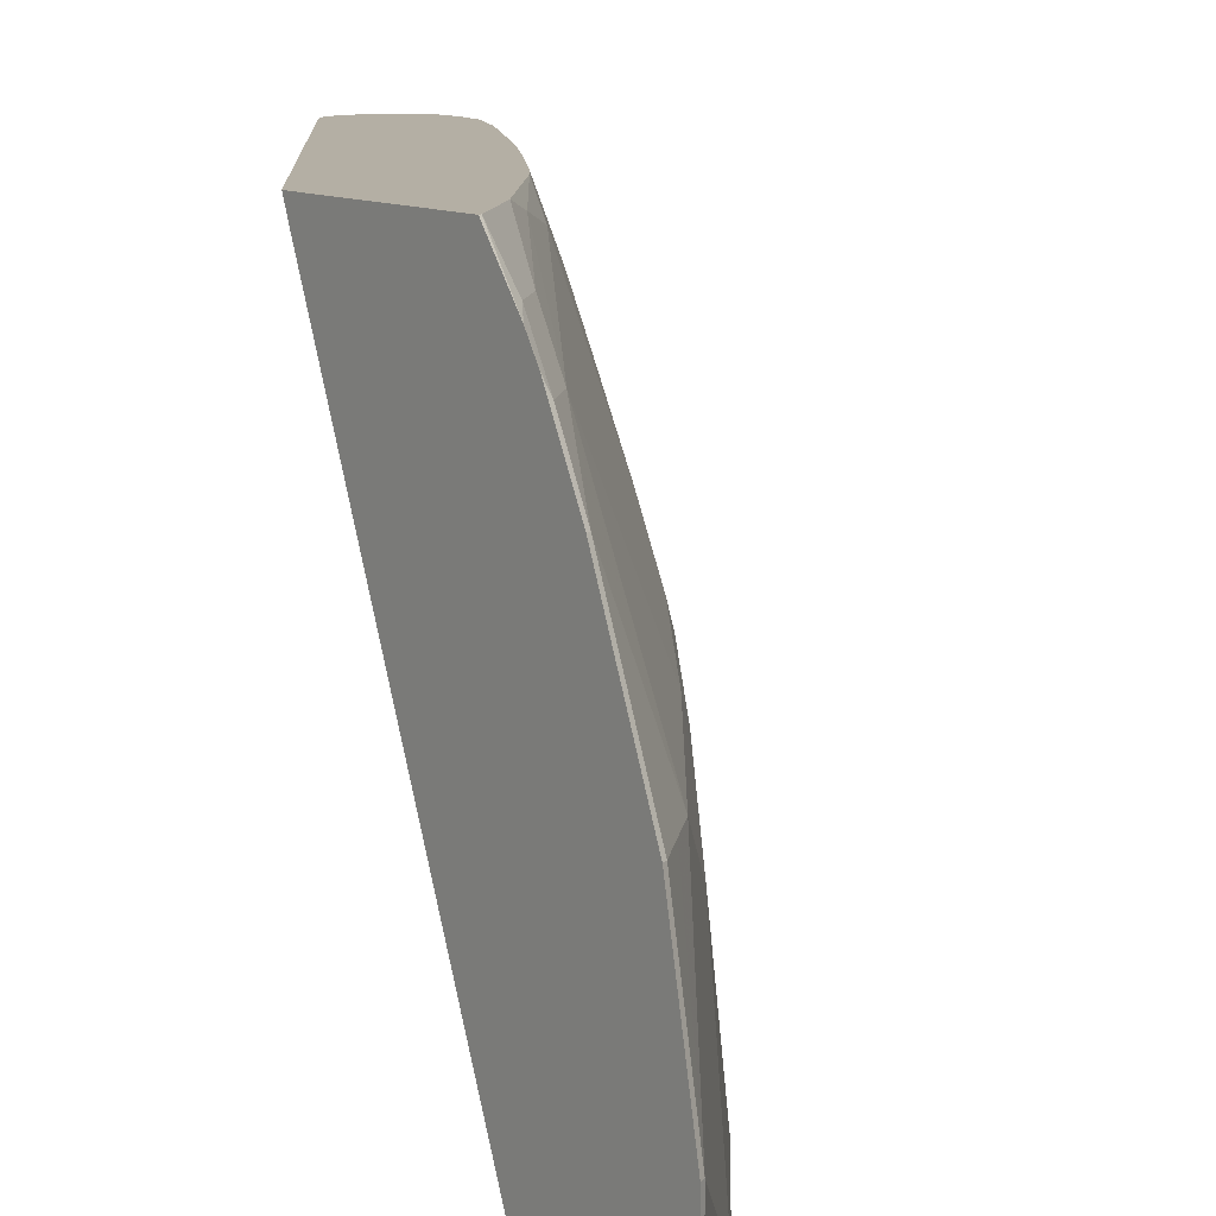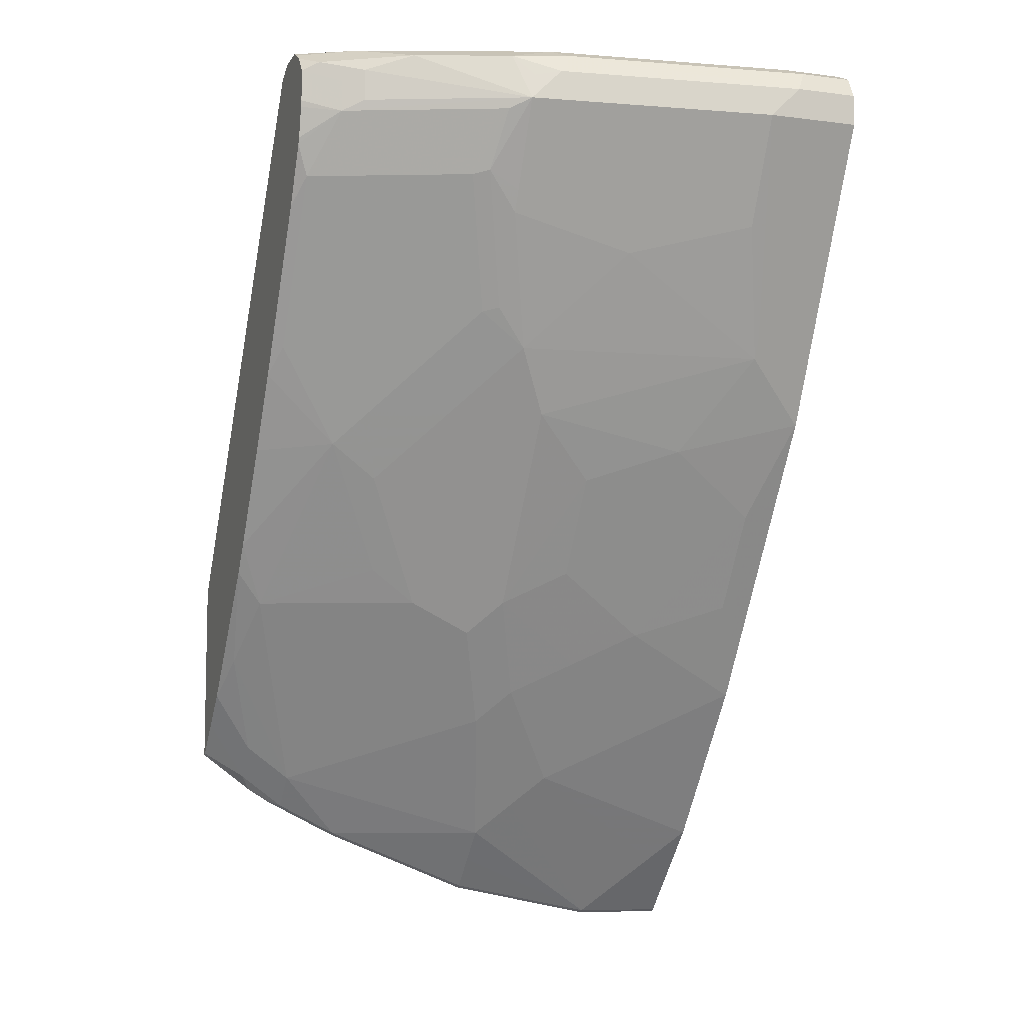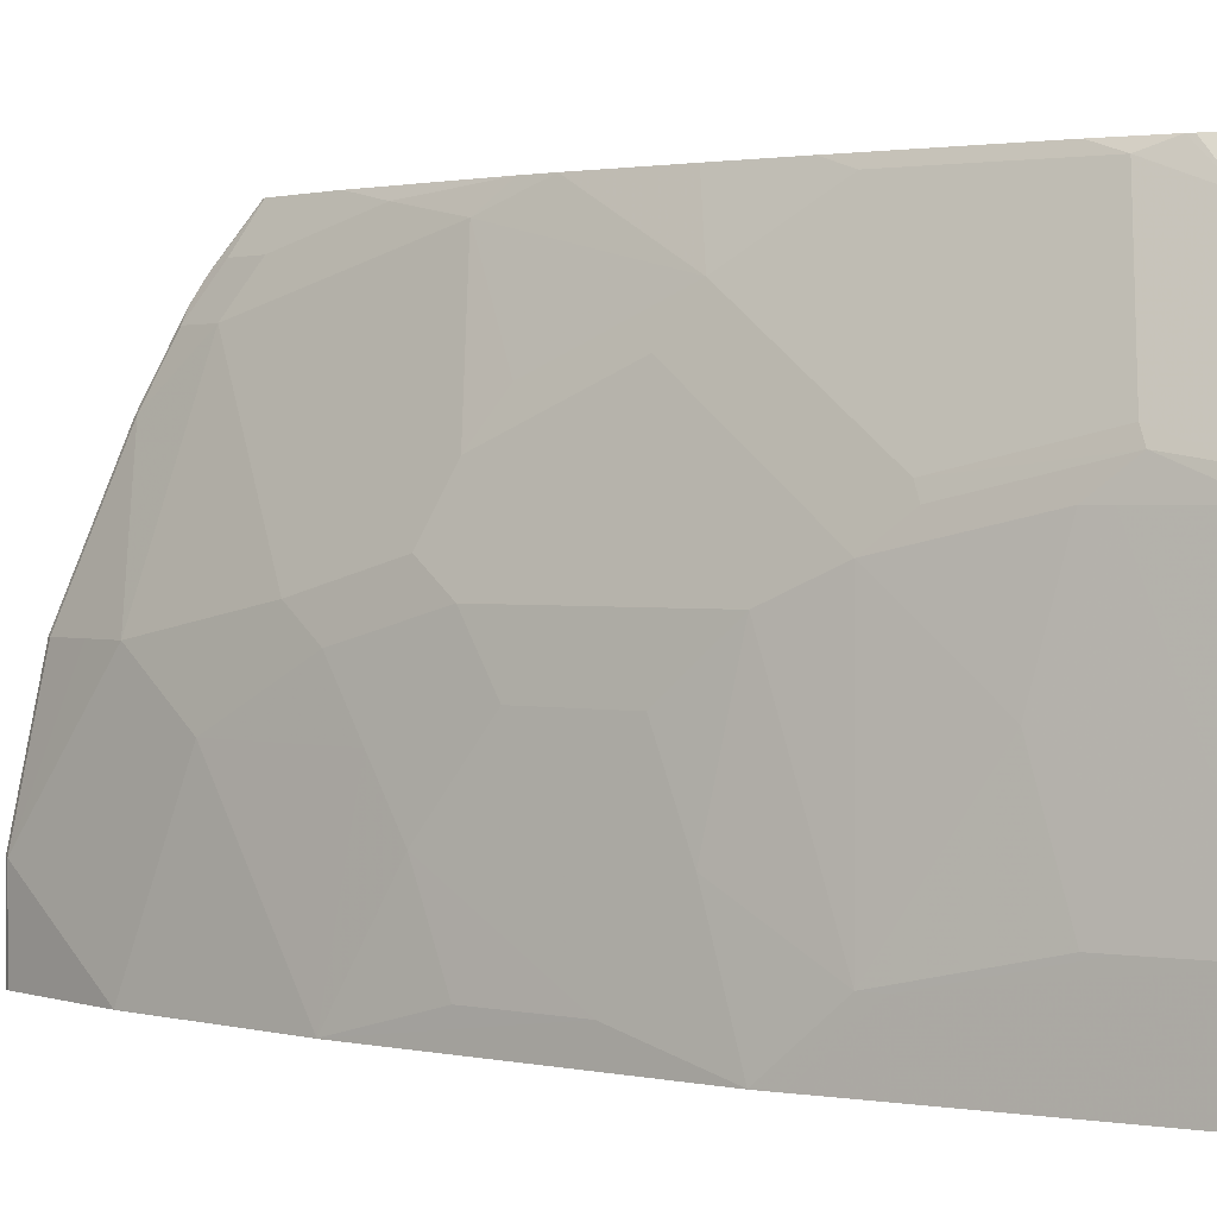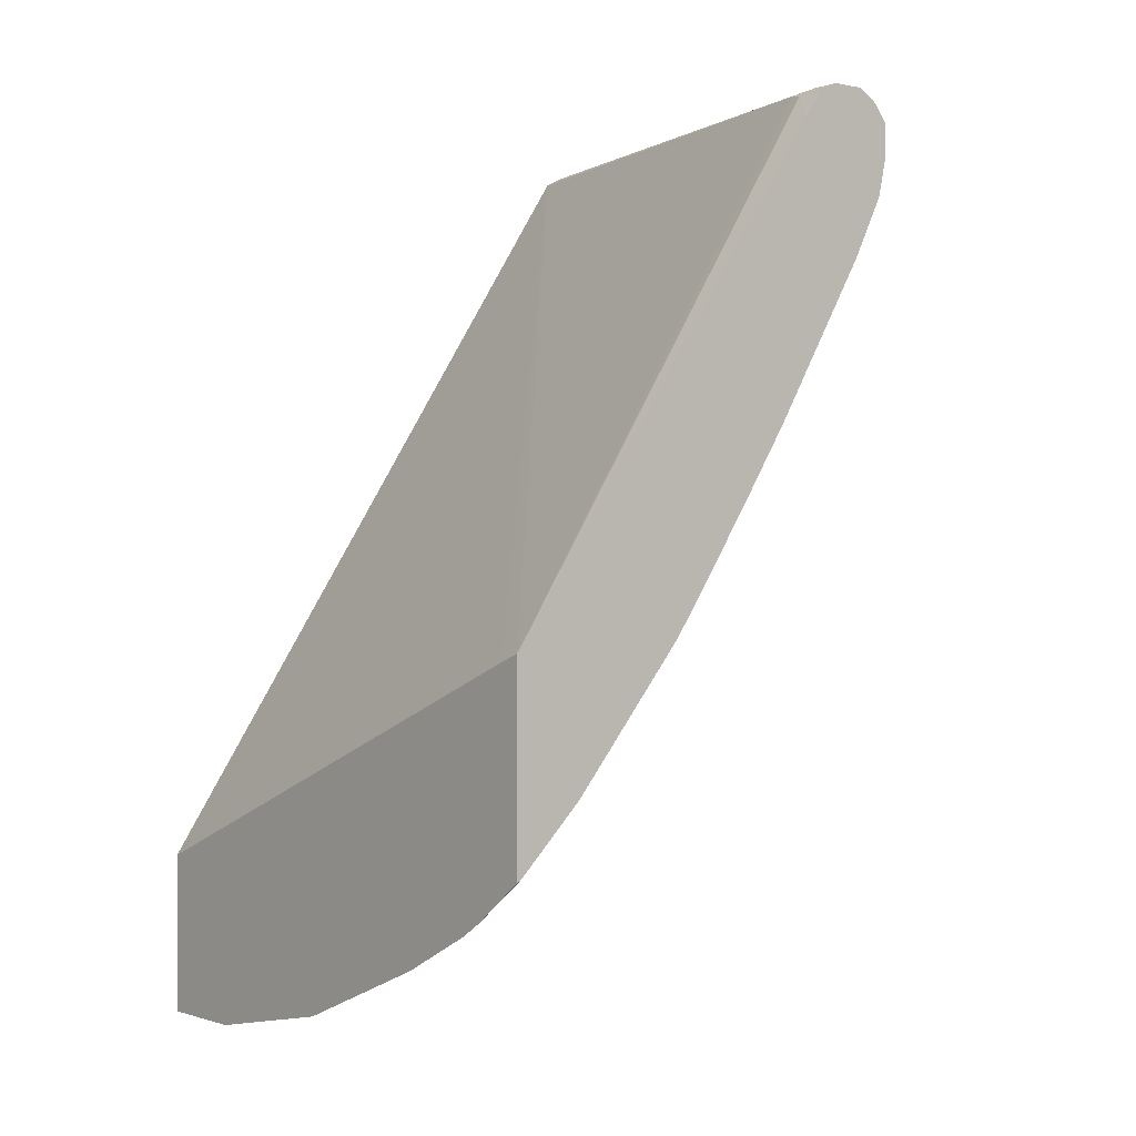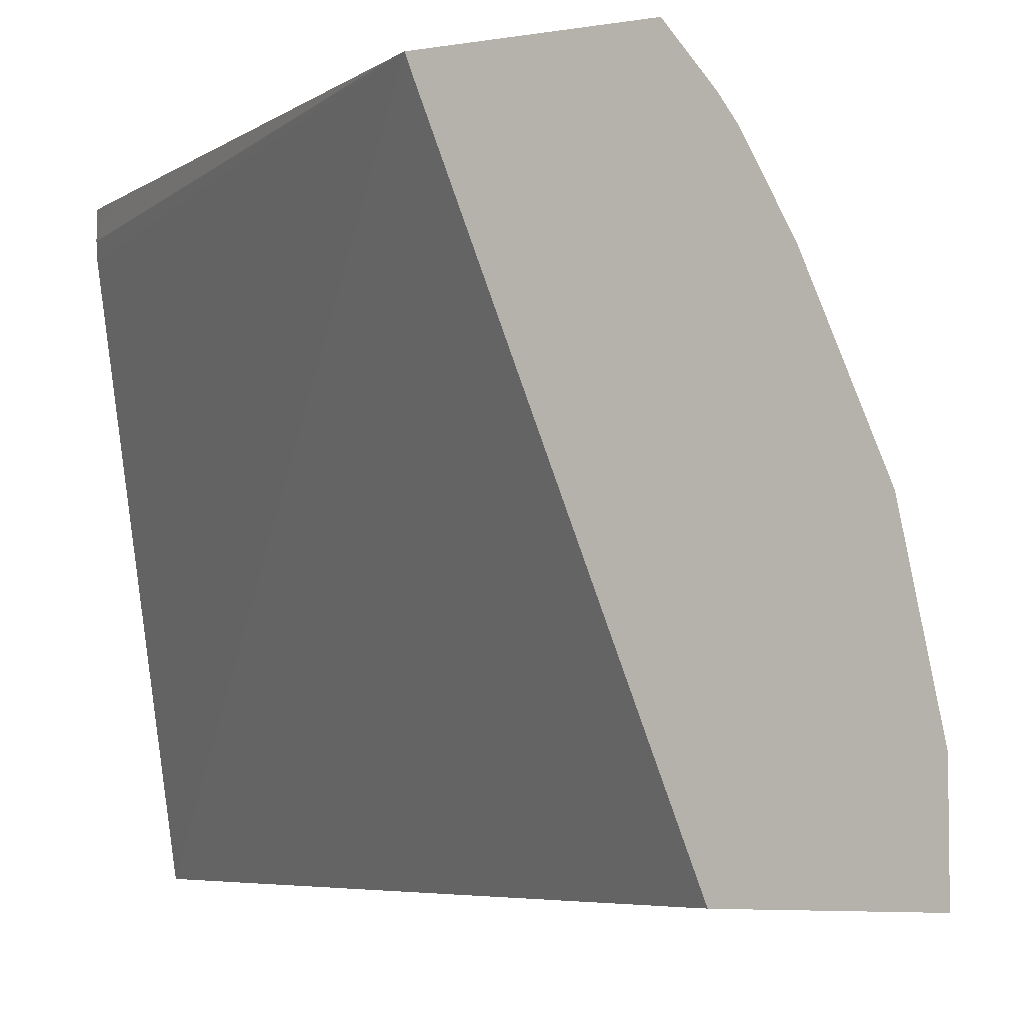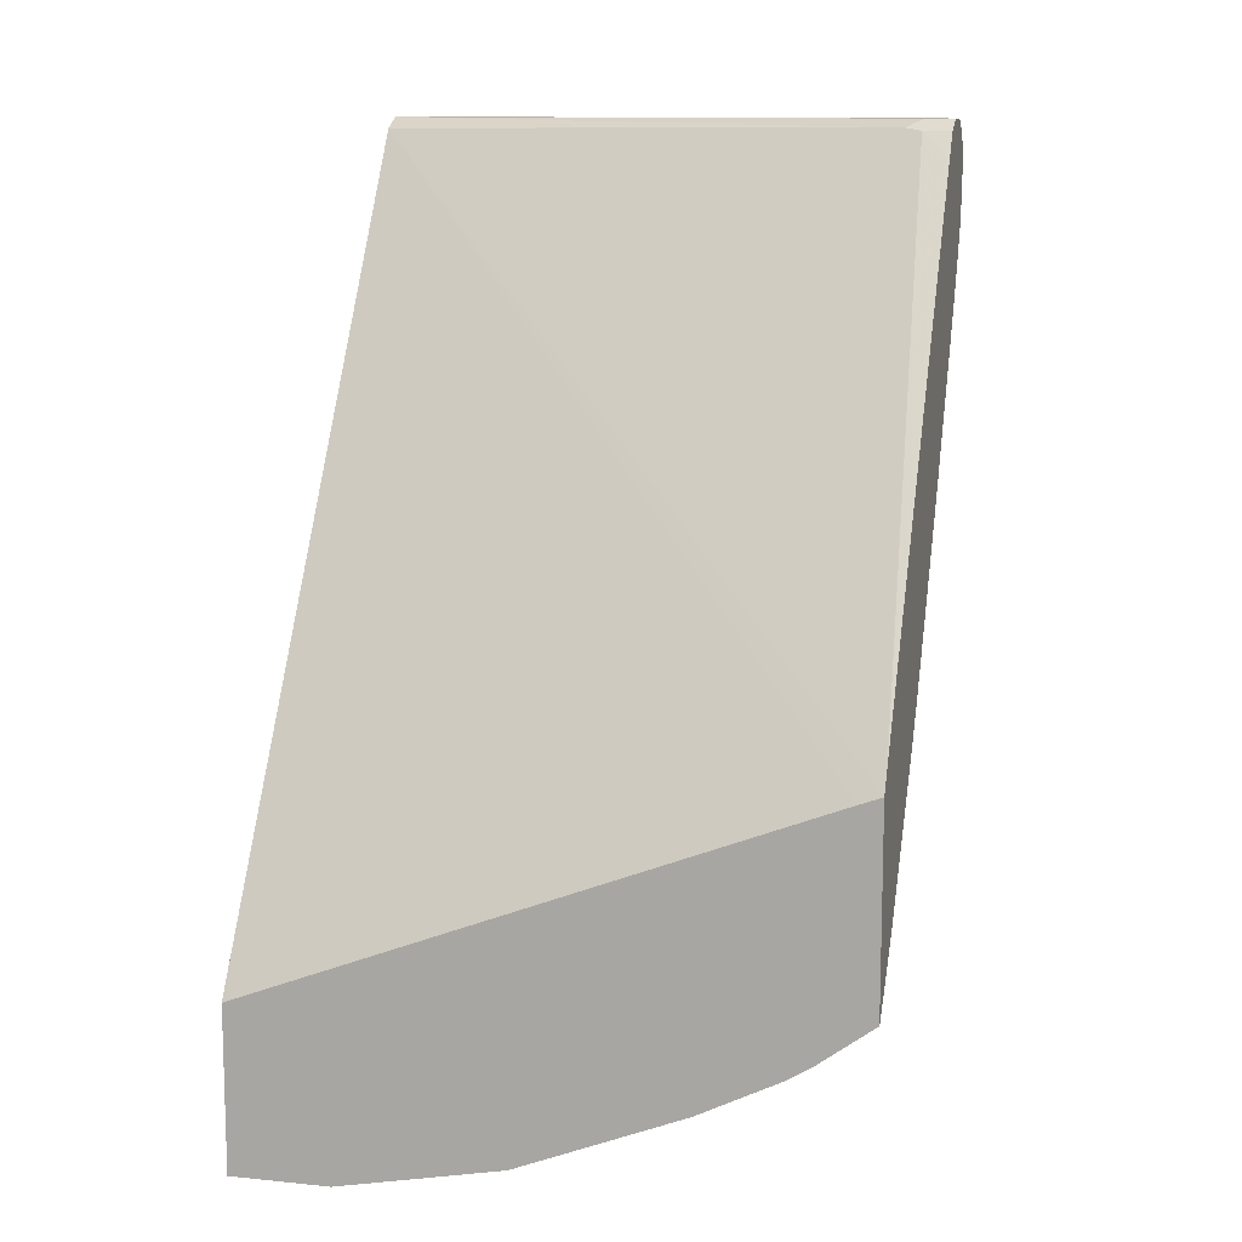
<metadata>
{"format":"obj","ext":"obj","renderer":"f3d","projection":"perspective","resolution":1024,"background":"white","views":[{"elev":11.3,"azim":-37.1,"up":"+Z"},{"elev":-8.3,"azim":70.7,"up":"+Y"},{"elev":1.7,"azim":93.4,"up":"+Z"},{"elev":-0.2,"azim":-38.9,"up":"+Y"},{"elev":-5.4,"azim":-61.4,"up":"+Z"},{"elev":11.5,"azim":-76.2,"up":"+Y"}]}
</metadata>
<code>
v 0.8151 0.3777 0.3549
v 0.7952 0.3777 0.3549
v 0.8211 0.3747 0.3549
v 0.8349 0.3777 0.3181
v 0.7952 0.3777 0.3379
v 0.7853 0.3728 0.328
v 0.782 0.3711 0.3549
v 0.8283 0.3711 0.3512
v 0.8317 0.3744 0.3346
v 0.8276 0.3703 0.3549
v 0.8482 0.3711 0.3115
v 0.8648 0.3678 0.2882
v 0.8549 0.3777 0.2584
v 0.8747 0.3777 -0.0001468
v 0.782 0.3711 0.3379
v 0.8615 0.3711 -0.0001468
v 0.5602 0.05005 0.3549
v 0.7711 0.3557 0.3549
v 0.8416 0.3645 0.3446
v 0.8365 0.3593 0.3549
v 0.8549 0.3578 0.3181
v 0.8946 0.3379 0.2187
v 0.8847 0.3678 0.2286
v 0.8747 0.3777 0.1988
v 0.8946 0.3777 -0.0001468
v 0.5689 0.06282 0.3549
v 0.5699 -0.07286 -0.0001468
v 0.5602 0.04513 0.3415
v 0.5602 -0.06926 0.3549
v 0.8365 0.3394 0.3549
v 0.8482 0.3512 0.3313
v 0.8549 0.3379 0.3181
v 0.9145 0.3379 0.05966
v 0.8946 0.3578 0.1988
v 0.8913 0.3545 0.2154
v 0.8482 0.3313 0.3313
v 0.888 0.3313 0.2319
v 0.8698 0.2957 0.2386
v 0.8681 0.2849 0.2187
v 0.888 0.3711 0.1922
v 0.8946 0.3777 0.03978
v 0.9078 0.3711 -0.0001468
v 0.5699 -0.07297 -0.0001468
v 0.5602 -0.08767 -0.000112
v 0.5602 -0.09403 0.3216
v 0.5623 -0.06821 0.3549
v 0.8357 0.3353 0.3549
v 0.9145 0.3379 -0.0001468
v 0.9145 0.3578 0.03978
v 0.8615 0.2518 0.1392
v 0.888 0.2849 0.05966
v 0.8482 0.2054 0.03978
v 0.8747 0.2583 -0.0001468
v 0.8315 0.3163 0.3549
v 0.83 0.3126 0.3549
v 0.825 0.2932 0.3479
v 0.8648 0.2932 0.2485
v 0.825 0.2137 0.2286
v 0.83 0.2162 0.2187
v 0.8217 0.1921 0.1988
v 0.8615 0.2717 0.2187
v 0.9078 0.3711 0.03314
v 0.9145 0.3578 -0.0001468
v 0.5602 -0.08911 -0.0001468
v 0.5602 -0.1029 0.3074
v 0.5633 -0.106 0.2982
v 0.5666 -0.08447 0.328
v 0.5822 -0.04836 0.3549
v 0.8813 0.2717 0.05966
v 0.8416 0.1921 0.03978
v 0.8217 0.1524 2.7e-05
v 0.8283 0.1655 -0.0001468
v 0.8482 0.2054 -0.0001468
v 0.8116 0.2766 0.3549
v 0.7654 0.1938 0.3479
v 0.7654 0.154 0.2882
v 0.782 0.1524 0.2386
v 0.8018 0.1524 0.1789
v 0.5602 -0.1871 -0.0001468
v 0.5602 -0.1121 0.289
v 0.5832 -0.08612 0.2982
v 0.5602 -0.1228 0.2676
v 0.5602 -0.1274 0.2584
v 0.5633 -0.1259 0.2584
v 0.5865 -0.06456 0.328
v 0.602 -0.02846 0.3549
v 0.8018 0.1325 0.07953
v 0.8217 0.1524 -0.0001468
v 0.782 0.09278 0.0199
v 0.7025 -0.02647 2.7e-05
v 0.752 0.1771 0.3549
v 0.7455 0.1342 0.3081
v 0.7422 0.1126 0.2783
v 0.7025 0.01328 0.1988
v 0.7223 0.03318 0.1789
v 0.782 0.1126 0.1392
v 0.5632 -0.1856 -0.0001468
v 0.5602 -0.1871 0.05966
v 0.6263 -0.004964 0.3479
v 0.6031 -0.1259 0.1591
v 0.6627 -0.04637 0.1789
v 0.6627 -0.006623 0.2584
v 0.6627 0.03318 0.3379
v 0.5602 -0.1672 0.1591
v 0.5633 -0.1656 0.1591
v 0.5832 -0.1458 0.1591
v 0.6695 0.05342 0.3549
v 0.7025 -0.02647 -0.0001468
v 0.7223 0.01328 0.07953
v 0.7422 0.03318 0.0199
v 0.7025 -0.006623 0.1193
v 0.6428 -0.08612 0.1193
v 0.6229 -0.1259 2.7e-05
v 0.7221 0.1309 0.3549
v 0.6823 0.07128 0.3549
v 0.7058 0.05469 0.2684
v 0.7025 0.03318 0.2386
v 0.6826 -0.02647 0.1591
v 0.7422 0.05303 0.1392
v 0.5633 -0.1855 -0.0001468
v 0.5633 -0.1855 0.05966
v 0.6229 -0.106 0.1392
v 0.6229 -0.1259 -0.0001468
v 0.6031 -0.1458 0.0199
v 0.6031 -0.1458 -0.0001468
f 66 83 84
f 66 82 83
f 66 80 82
f 66 85 67
f 66 81 85
f 78 95 96
f 60 78 70
f 60 77 78
f 66 84 81
f 58 60 59
f 58 77 60
f 65 80 66
f 67 85 86
f 75 92 76
f 70 78 87
f 70 87 71
f 71 88 72
f 71 87 89
f 71 89 90
f 71 90 108
f 75 91 92
f 76 92 93
f 76 93 77
f 77 93 94
f 77 94 78
f 58 76 77
f 78 94 95
f 67 86 68
f 58 75 76
f 45 66 67
f 56 75 58
f 38 57 58
f 78 96 87
f 38 58 59
f 38 59 60
f 38 60 61
f 38 61 39
f 39 61 50
f 40 49 62
f 42 62 49
f 42 49 63
f 43 64 44
f 45 65 66
f 45 67 46
f 46 67 68
f 50 69 51
f 50 61 60
f 50 60 70
f 50 70 69
f 51 69 52
f 52 70 71
f 52 71 72
f 52 72 73
f 52 73 53
f 52 69 70
f 55 74 56
f 56 74 91
f 56 91 75
f 56 58 57
f 79 97 98
f 97 120 121
f 81 84 100
f 94 118 95
f 95 118 111
f 95 111 119
f 95 119 96
f 96 119 109
f 97 121 98
f 98 121 105
f 98 105 104
f 99 103 107
f 100 106 121
f 100 121 122
f 100 122 101
f 101 122 112
f 101 112 118
f 103 115 107
f 103 117 116
f 105 121 106
f 109 119 111
f 111 118 112
f 112 122 121
f 112 121 124
f 112 124 113
f 113 124 125
f 113 125 123
f 120 125 124
f 120 124 121
f 37 57 38
f 94 101 118
f 81 99 85
f 94 102 101
f 94 117 103
f 81 100 101
f 81 101 102
f 81 102 103
f 81 103 99
f 83 104 105
f 83 105 84
f 84 105 106
f 84 106 100
f 85 99 86
f 86 99 107
f 87 96 89
f 89 96 109
f 89 109 110
f 89 110 90
f 90 111 112
f 90 112 113
f 90 113 123
f 90 123 108
f 90 110 109
f 90 109 111
f 91 114 92
f 92 114 115
f 92 115 103
f 92 103 116
f 92 116 93
f 93 116 117
f 93 117 94
f 94 103 102
f 36 57 37
f 71 108 88
f 36 55 56
f 3 10 8
f 4 9 11
f 4 11 12
f 4 12 23
f 4 23 13
f 5 14 6
f 6 15 7
f 6 14 16
f 6 16 17
f 6 17 15
f 7 15 18
f 8 11 9
f 8 10 19
f 8 19 11
f 10 20 19
f 11 19 12
f 12 19 21
f 12 21 22
f 12 22 23
f 13 23 24
f 14 25 42
f 14 42 63
f 14 63 48
f 14 48 53
f 14 53 73
f 14 73 72
f 14 72 88
f 3 9 4
f 3 8 9
f 2 6 7
f 2 5 6
f 36 56 57
f 1 2 7
f 1 7 18
f 1 18 26
f 1 26 17
f 1 17 29
f 1 29 46
f 1 46 68
f 1 68 86
f 1 86 107
f 1 107 115
f 1 115 114
f 1 114 91
f 14 88 108
f 1 91 74
f 1 55 54
f 1 54 47
f 1 30 20
f 1 20 10
f 1 10 3
f 1 3 4
f 1 4 13
f 1 13 24
f 1 24 41
f 1 41 25
f 1 25 14
f 1 14 5
f 1 5 2
f 1 74 55
f 14 108 123
f 1 47 30
f 14 125 120
f 22 35 23
f 22 32 36
f 22 36 37
f 22 37 38
f 22 38 39
f 22 39 33
f 23 34 40
f 23 40 24
f 23 35 34
f 24 40 62
f 24 62 41
f 25 41 62
f 25 62 42
f 27 43 44
f 27 44 28
f 29 45 46
f 30 47 36
f 33 63 49
f 33 39 50
f 33 50 51
f 33 51 52
f 33 52 53
f 33 53 48
f 34 49 40
f 36 47 54
f 14 123 125
f 36 54 55
f 22 34 35
f 22 49 34
f 33 48 63
f 21 32 22
f 14 120 97
f 14 97 79
f 22 33 49
f 14 79 64
f 14 64 43
f 14 43 27
f 14 27 16
f 15 26 18
f 16 27 28
f 16 28 17
f 17 28 44
f 17 44 64
f 17 64 79
f 17 79 98
f 15 17 26
f 17 104 83
f 17 98 104
f 20 36 31
f 20 30 36
f 17 45 29
f 21 31 36
f 19 20 21
f 17 80 65
f 21 36 32
f 17 82 80
f 17 83 82
f 17 65 45
f 20 31 21

</code>
